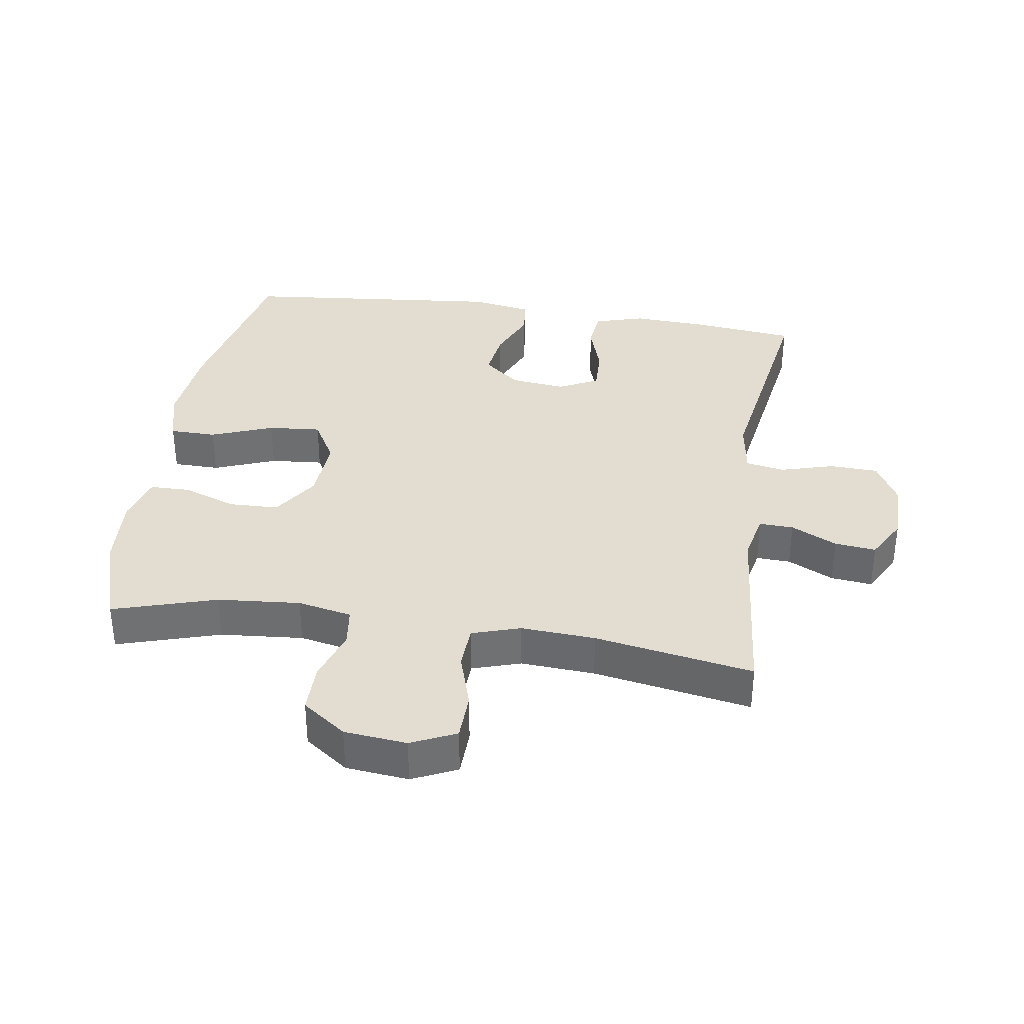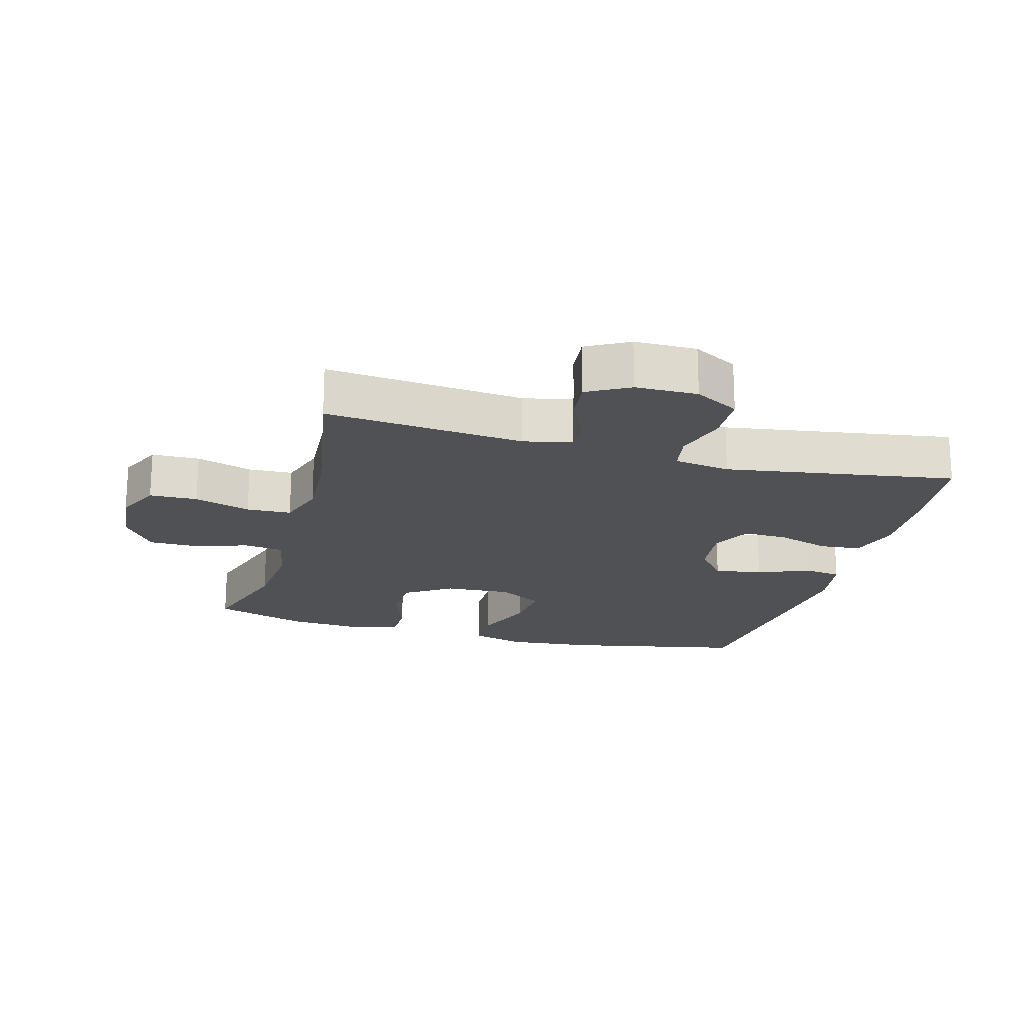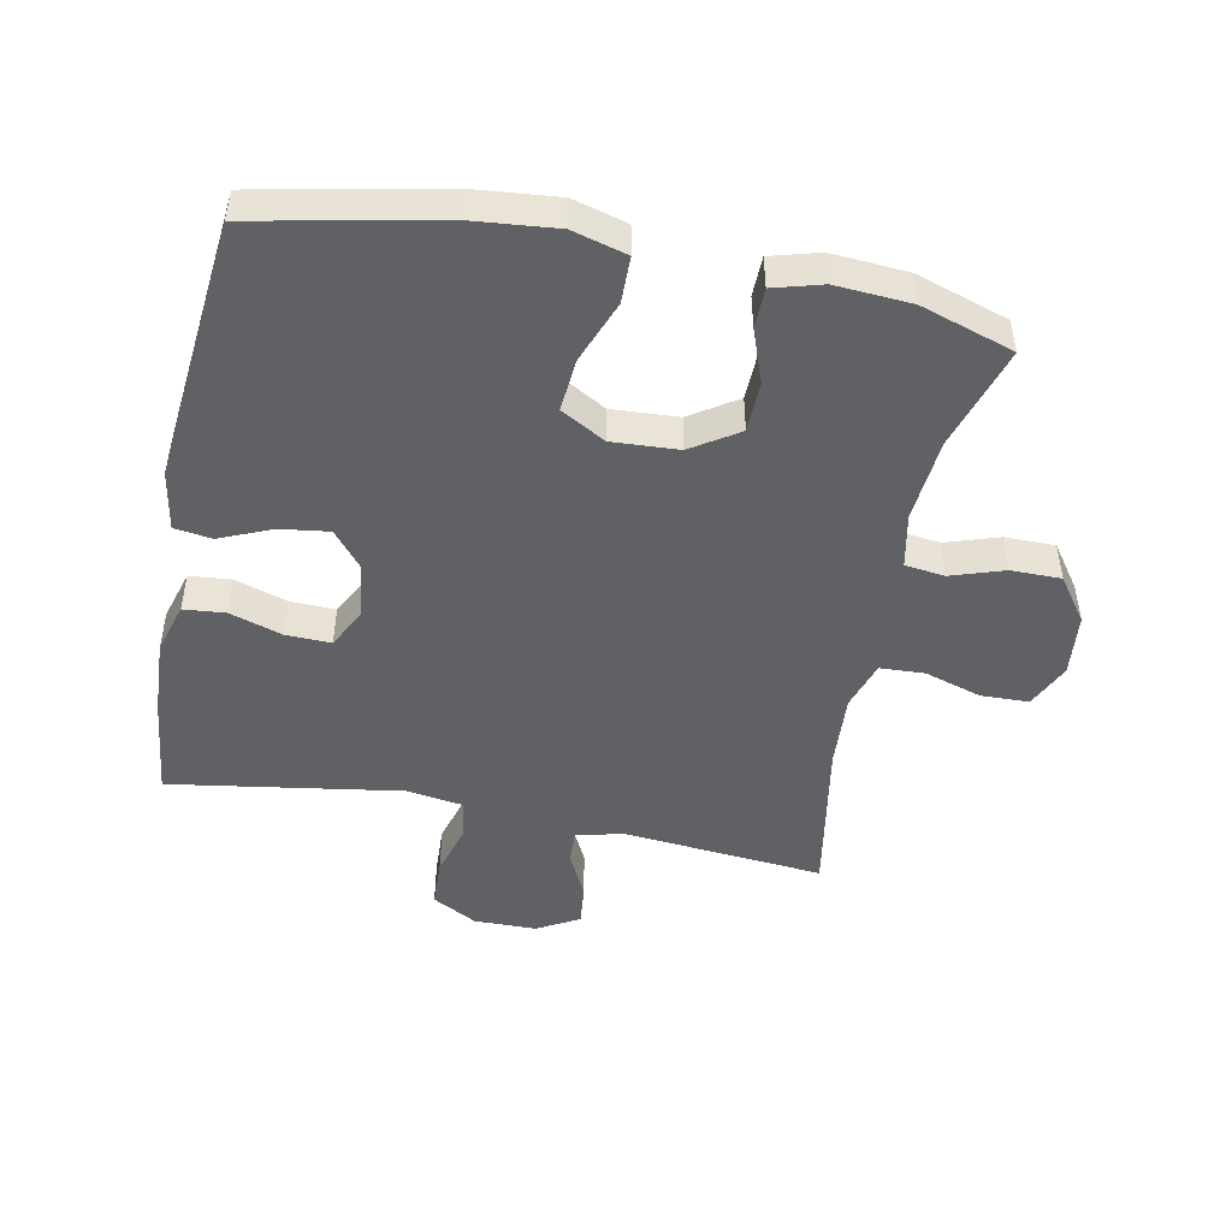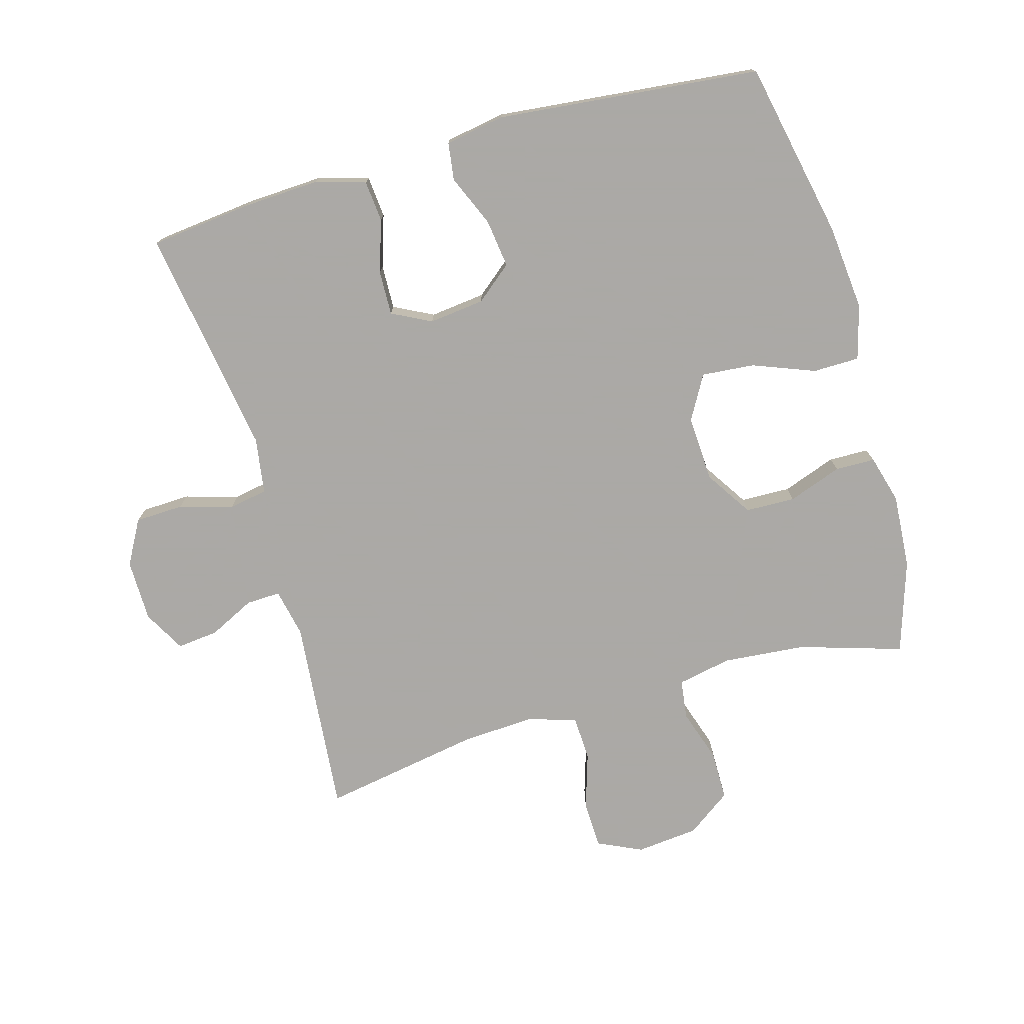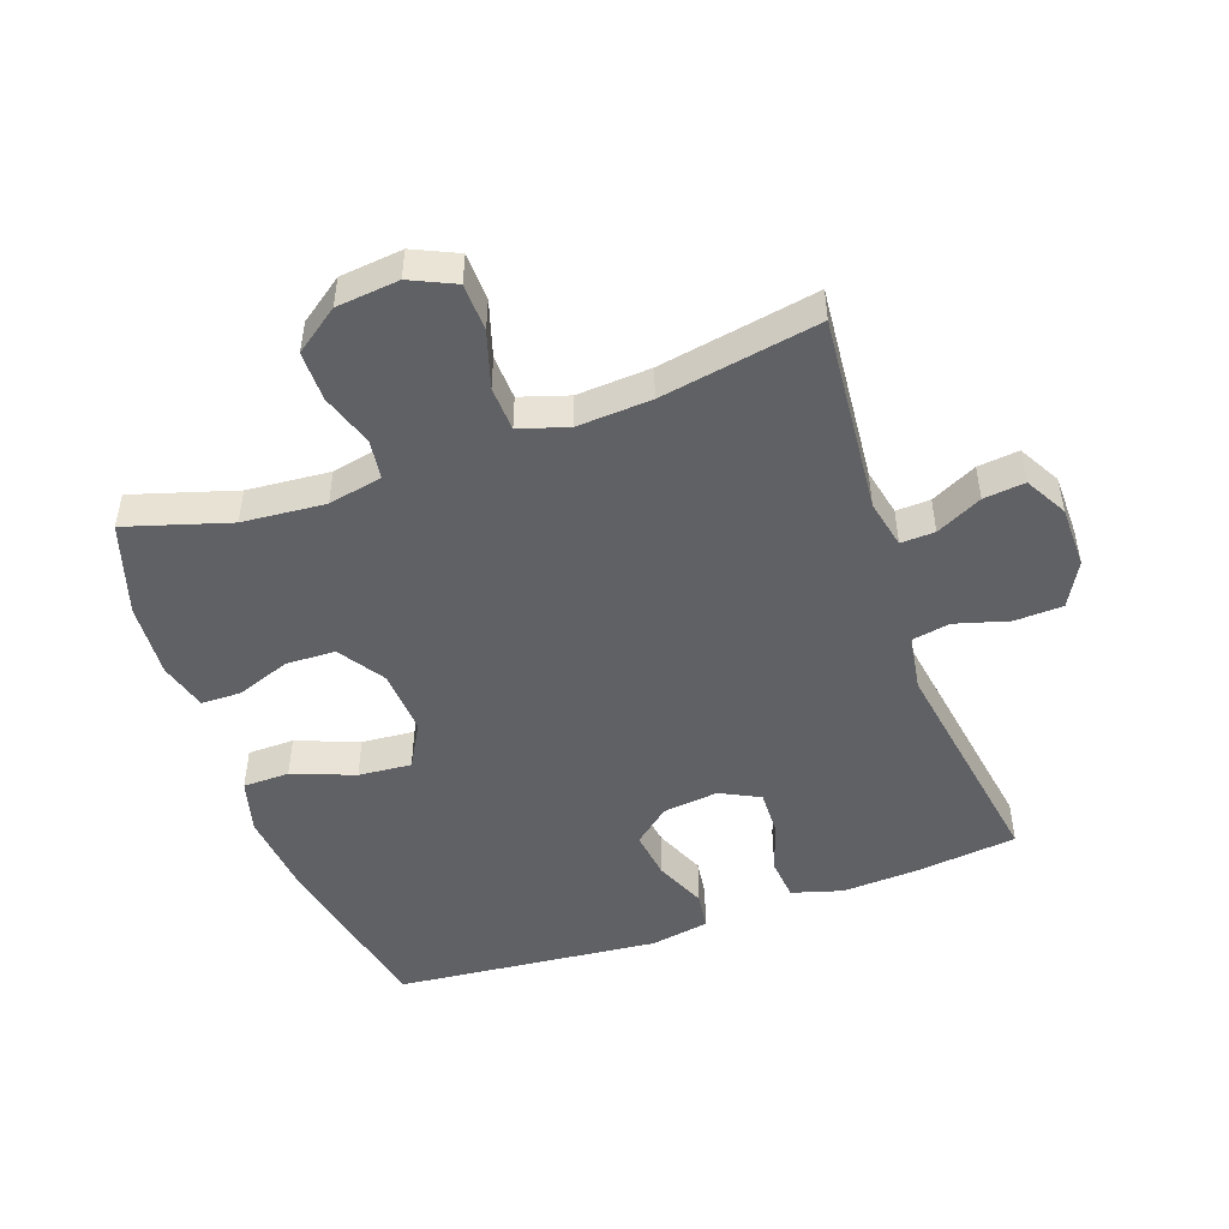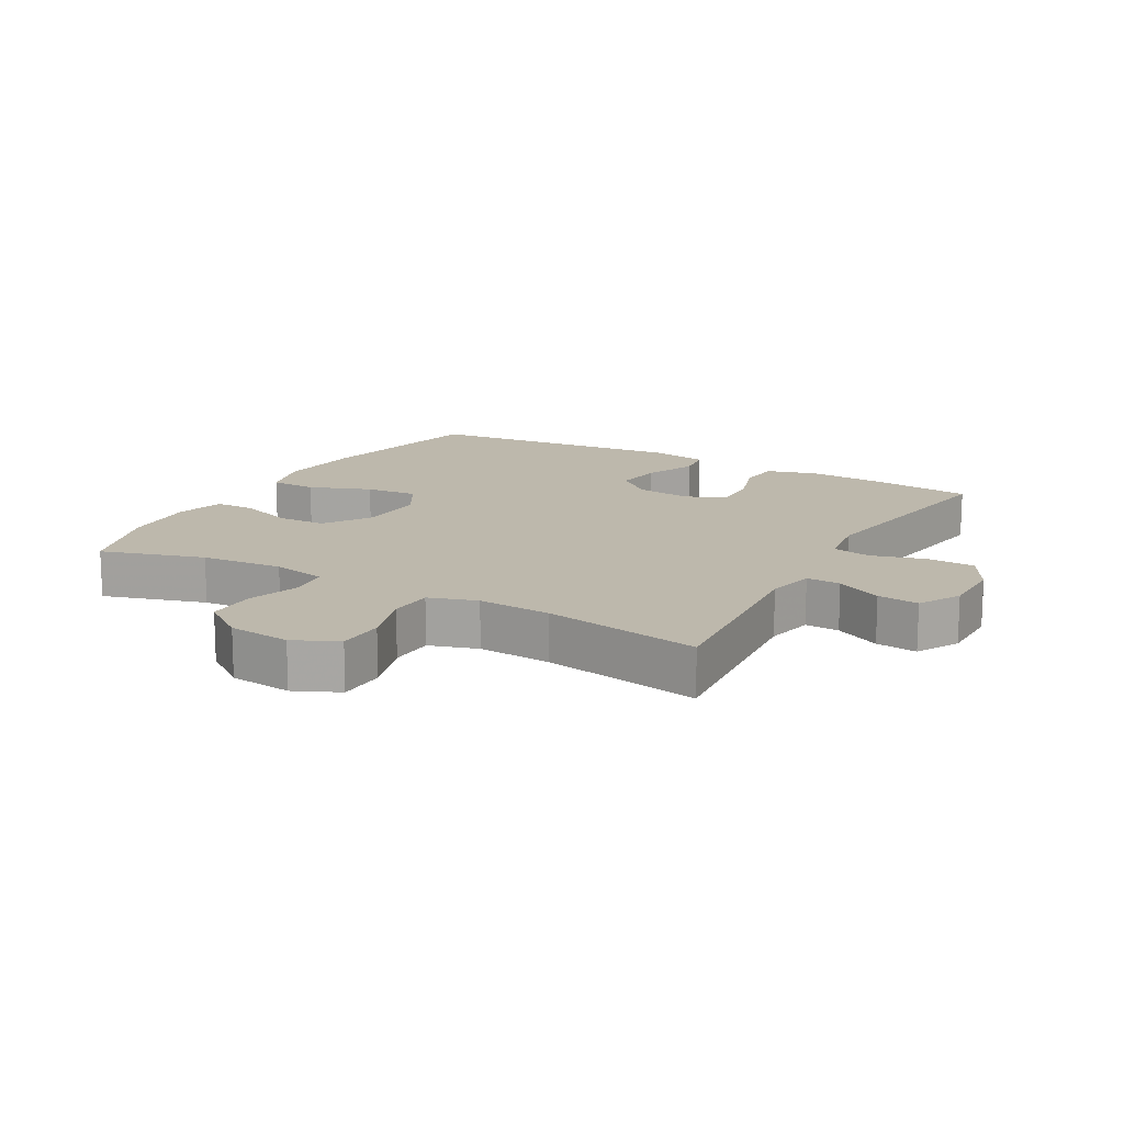
<metadata>
{"format":"obj","ext":"obj","renderer":"f3d","projection":"perspective","resolution":1024,"background":"white","views":[{"elev":35.3,"azim":98.7,"up":"+Y"},{"elev":-19.7,"azim":164.5,"up":"+Y"},{"elev":-47.8,"azim":-11.3,"up":"+Y"},{"elev":-75.5,"azim":-74.2,"up":"+Y"},{"elev":-48.8,"azim":109.6,"up":"+Y"},{"elev":14.9,"azim":119.5,"up":"+Y"}]}
</metadata>
<code>
v -0.5 0.07 -0.5
v -0.518 0.07 -0.342
v -0.524 0.07 -0.224
v -0.501 0.07 -0.146
v -0.437 0.07 -0.14
v -0.356 0.07 -0.166
v -0.287 0.07 -0.168
v -0.256 0.07 -0.107
v -0.266 0.07 -0.021
v -0.312 0.07 0.035
v -0.387 0.07 0.025
v -0.467 0.07 -0.009
v -0.525 0.07 -0.001
v -0.541 0.07 0.091
v -0.5 0.07 0.5
v -0.224 0.07 0.557
v -0.091 0.07 0.57
v -0.007 0.07 0.547
v -0.006 0.07 0.475
v -0.043 0.07 0.379
v -0.05 0.07 0.297
v 0.019 0.07 0.258
v 0.121 0.07 0.264
v 0.193 0.07 0.311
v 0.195 0.07 0.388
v 0.165 0.07 0.471
v 0.166 0.07 0.533
v 0.241 0.07 0.554
v 0.357 0.07 0.546
v 0.5 0.07 0.5
v 0.451 0.07 0.34
v 0.44 0.07 0.212
v 0.457 0.07 0.128
v 0.518 0.07 0.12
v 0.6 0.07 0.147
v 0.677 0.07 0.147
v 0.726 0.07 0.079
v 0.736 0.07 -0.018
v 0.704 0.07 -0.087
v 0.63 0.07 -0.089
v 0.543 0.07 -0.062
v 0.474 0.07 -0.065
v 0.45 0.07 -0.14
v 0.457 0.07 -0.255
v 0.5 0.07 -0.5
v 0.193 0.07 -0.472
v 0.118 0.07 -0.488
v 0.12 0.07 -0.541
v 0.155 0.07 -0.612
v 0.162 0.07 -0.676
v 0.097 0.07 -0.712
v 0.001 0.07 -0.713
v -0.068 0.07 -0.675
v -0.071 0.07 -0.6
v -0.047 0.07 -0.517
v -0.058 0.07 -0.457
v -0.145 0.07 -0.444
v -0.5 0 -0.5
v -0.518 0 -0.342
v -0.524 0 -0.224
v -0.501 0 -0.146
v -0.437 0 -0.14
v -0.356 0 -0.166
v -0.287 0 -0.168
v -0.256 0 -0.107
v -0.266 0 -0.021
v -0.312 0 0.035
v -0.387 0 0.025
v -0.467 0 -0.009
v -0.525 0 -0.001
v -0.541 0 0.091
v -0.5 0 0.5
v -0.224 0 0.557
v -0.091 0 0.57
v -0.007 0 0.547
v -0.006 0 0.475
v -0.043 0 0.379
v -0.05 0 0.297
v 0.019 0 0.258
v 0.121 0 0.264
v 0.193 0 0.311
v 0.195 0 0.388
v 0.165 0 0.471
v 0.166 0 0.533
v 0.241 0 0.554
v 0.357 0 0.546
v 0.5 0 0.5
v 0.451 0 0.34
v 0.44 0 0.212
v 0.457 0 0.128
v 0.518 0 0.12
v 0.6 0 0.147
v 0.677 0 0.147
v 0.726 0 0.079
v 0.736 0 -0.018
v 0.704 0 -0.087
v 0.63 0 -0.089
v 0.543 0 -0.062
v 0.474 0 -0.065
v 0.45 0 -0.14
v 0.457 0 -0.255
v 0.5 0 -0.5
v 0.193 0 -0.472
v 0.118 0 -0.488
v 0.12 0 -0.541
v 0.155 0 -0.612
v 0.162 0 -0.676
v 0.097 0 -0.712
v 0.001 0 -0.713
v -0.068 0 -0.675
v -0.071 0 -0.6
v -0.047 0 -0.517
v -0.058 0 -0.457
v -0.145 0 -0.444
f 53 54 55
f 52 53 55
f 51 52 55
f 50 51 55
f 49 50 55
f 48 49 55
f 47 48 55 56
f 46 47 56
f 44 45 46
f 46 56 57
f 44 46 57
f 43 44 57
f 39 40 41
f 38 39 41
f 37 38 41
f 36 37 41
f 35 36 41
f 34 35 41
f 33 34 41 42
f 57 1 2
f 43 57 2
f 42 43 2
f 33 42 2
f 32 33 2
f 29 30 31
f 28 29 31
f 27 28 31
f 26 27 31
f 25 26 31
f 18 19 20
f 17 18 20
f 16 17 20
f 15 16 20
f 14 15 20
f 13 14 20
f 12 13 20
f 11 12 20
f 10 11 20 21
f 9 10 21 22
f 4 5 6
f 3 4 6
f 2 3 6
f 2 6 7
f 32 2 7
f 24 25 31 32
f 32 7 8
f 24 32 8
f 23 24 8
f 8 9 22 23
f 112 111 110
f 112 110 109
f 112 109 108
f 112 108 107
f 112 107 106
f 112 106 105
f 113 112 105 104
f 113 104 103
f 103 102 101
f 114 113 103
f 114 103 101
f 114 101 100
f 98 97 96
f 98 96 95
f 98 95 94
f 98 94 93
f 98 93 92
f 98 92 91
f 99 98 91 90
f 59 58 114
f 59 114 100
f 59 100 99
f 59 99 90
f 59 90 89
f 88 87 86
f 88 86 85
f 88 85 84
f 88 84 83
f 88 83 82
f 77 76 75
f 77 75 74
f 77 74 73
f 77 73 72
f 77 72 71
f 77 71 70
f 77 70 69
f 77 69 68
f 78 77 68 67
f 79 78 67 66
f 63 62 61
f 63 61 60
f 63 60 59
f 64 63 59
f 64 59 89
f 89 88 82 81
f 65 64 89
f 65 89 81
f 65 81 80
f 80 79 66 65
f 1 58 59 2
f 2 59 60 3
f 3 60 61 4
f 4 61 62 5
f 5 62 63 6
f 6 63 64 7
f 7 64 65 8
f 8 65 66 9
f 9 66 67 10
f 10 67 68 11
f 11 68 69 12
f 12 69 70 13
f 13 70 71 14
f 14 71 72 15
f 15 72 73 16
f 16 73 74 17
f 17 74 75 18
f 18 75 76 19
f 19 76 77 20
f 20 77 78 21
f 21 78 79 22
f 22 79 80 23
f 23 80 81 24
f 24 81 82 25
f 25 82 83 26
f 26 83 84 27
f 27 84 85 28
f 28 85 86 29
f 29 86 87 30
f 30 87 88 31
f 31 88 89 32
f 32 89 90 33
f 33 90 91 34
f 34 91 92 35
f 35 92 93 36
f 36 93 94 37
f 37 94 95 38
f 38 95 96 39
f 39 96 97 40
f 40 97 98 41
f 41 98 99 42
f 42 99 100 43
f 43 100 101 44
f 44 101 102 45
f 45 102 103 46
f 46 103 104 47
f 47 104 105 48
f 48 105 106 49
f 49 106 107 50
f 50 107 108 51
f 51 108 109 52
f 52 109 110 53
f 53 110 111 54
f 54 111 112 55
f 55 112 113 56
f 56 113 114 57
f 57 114 58 1

</code>
